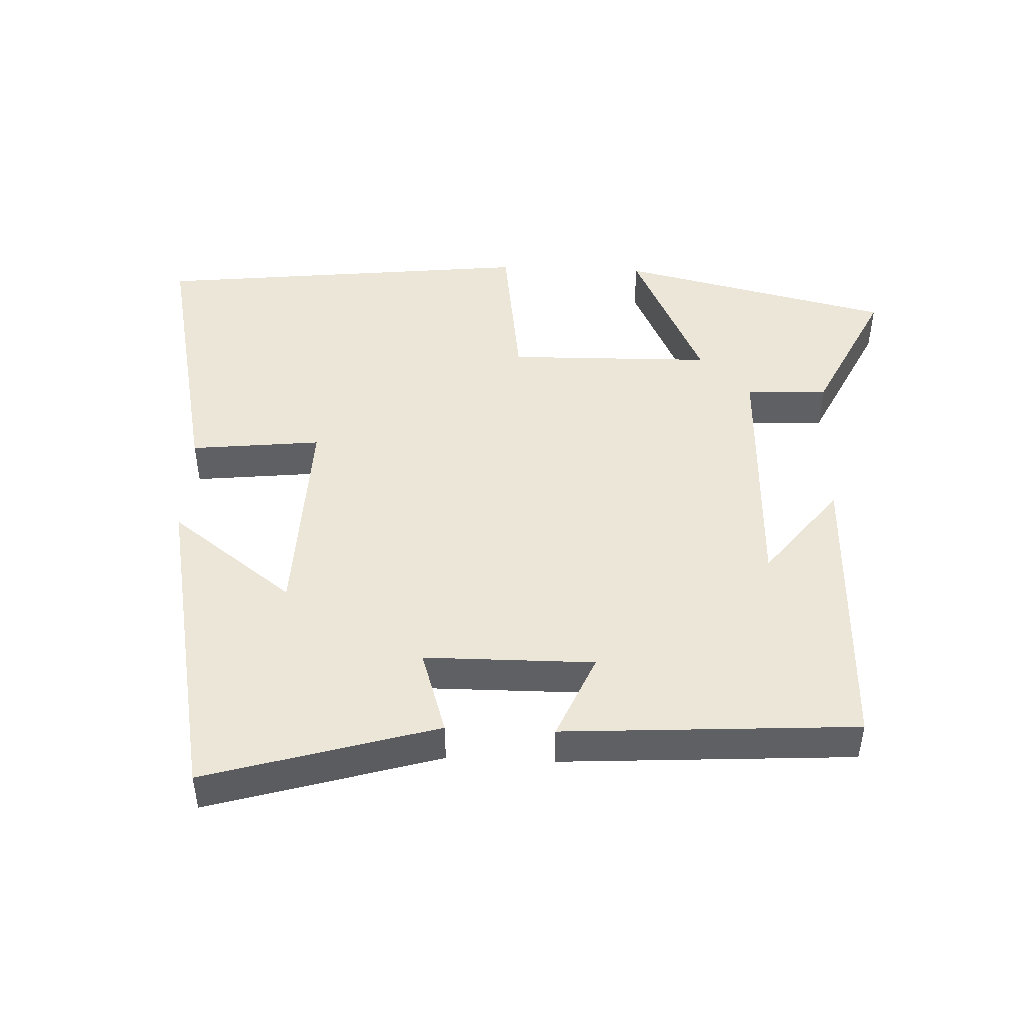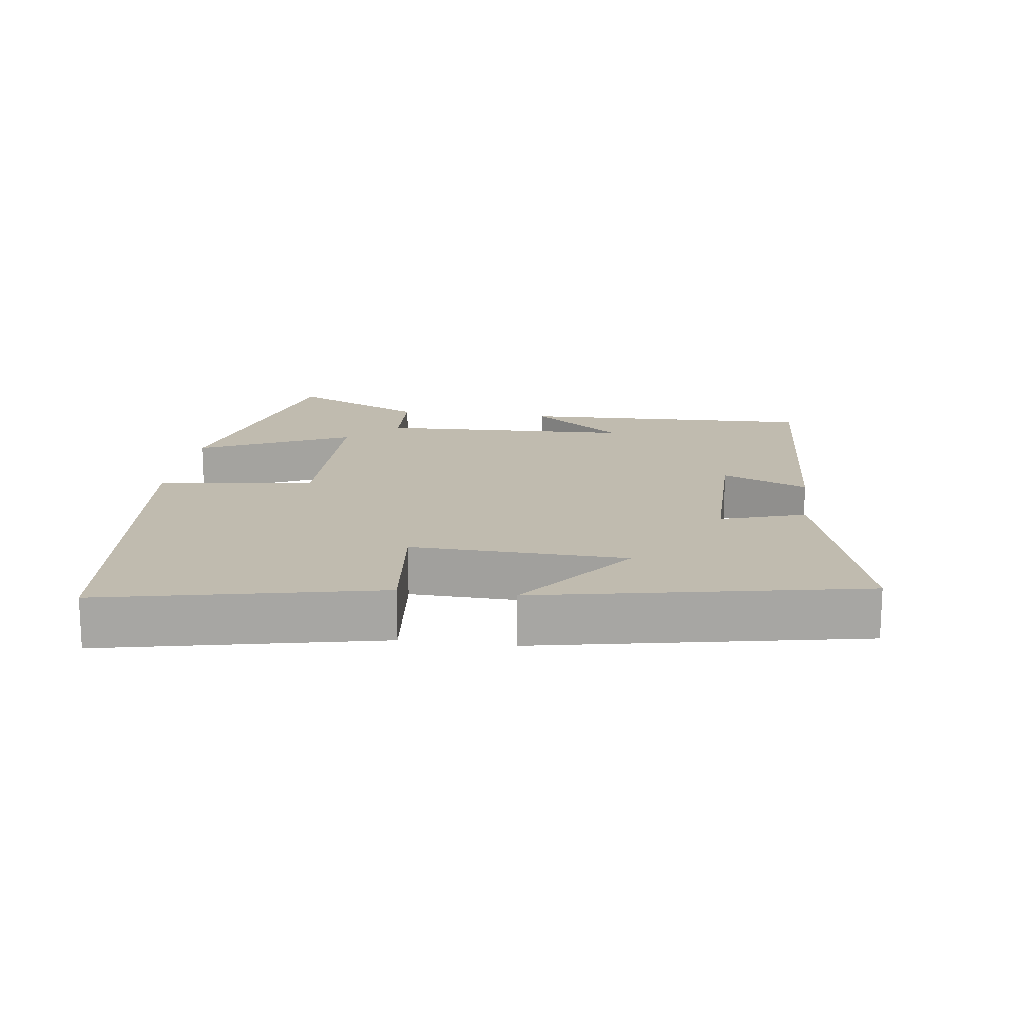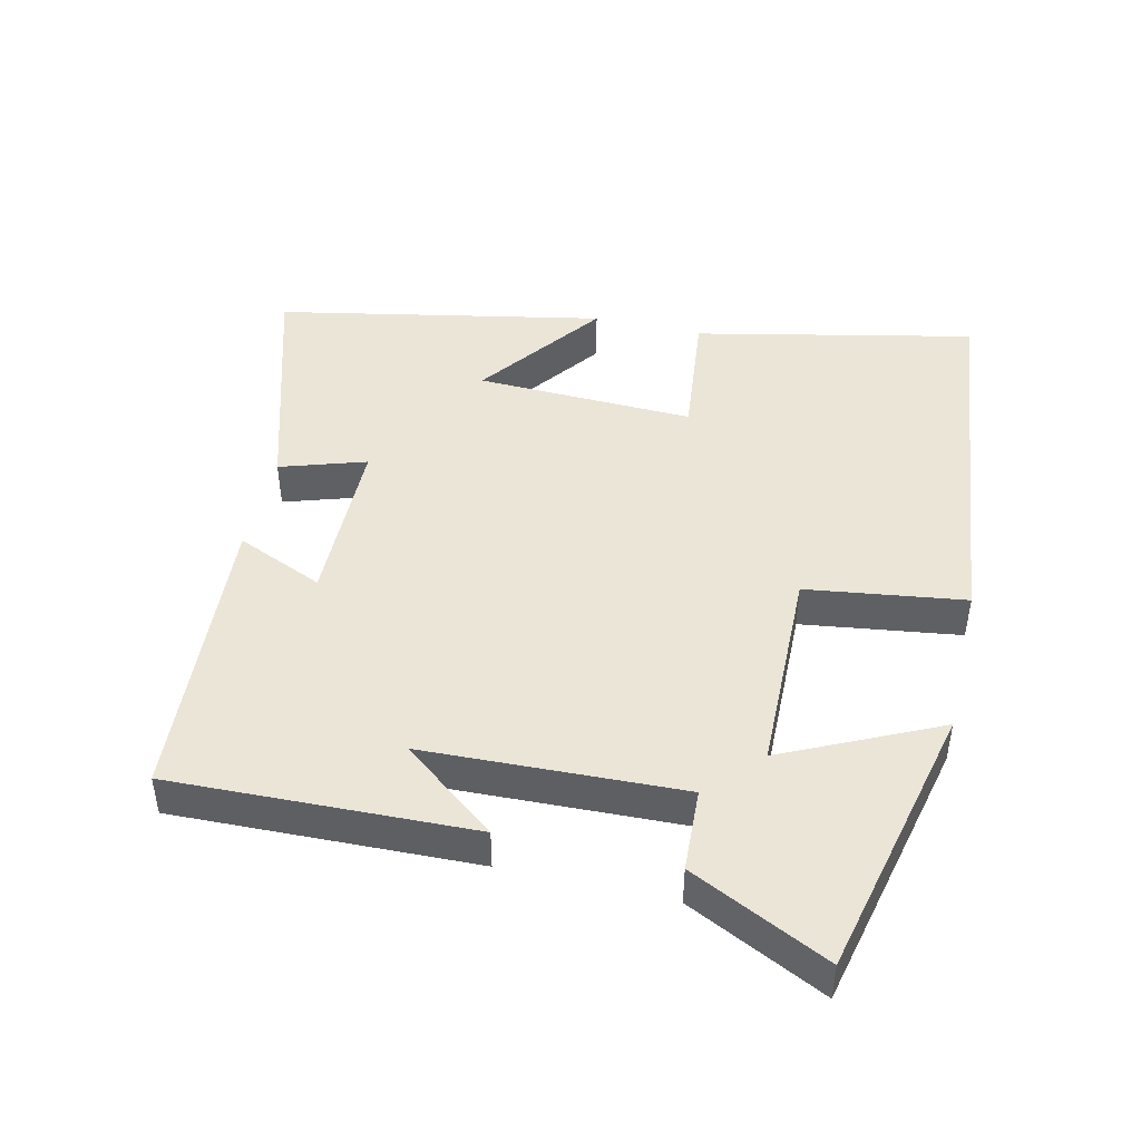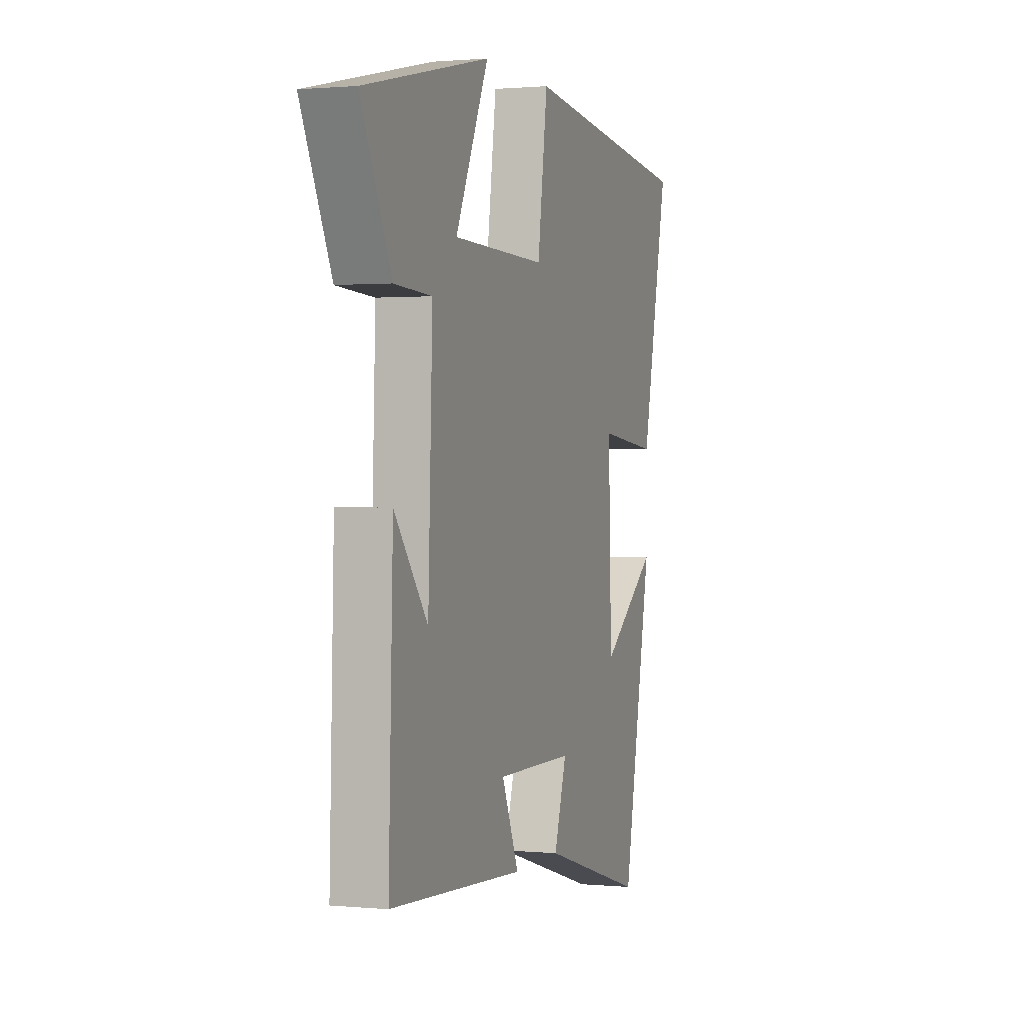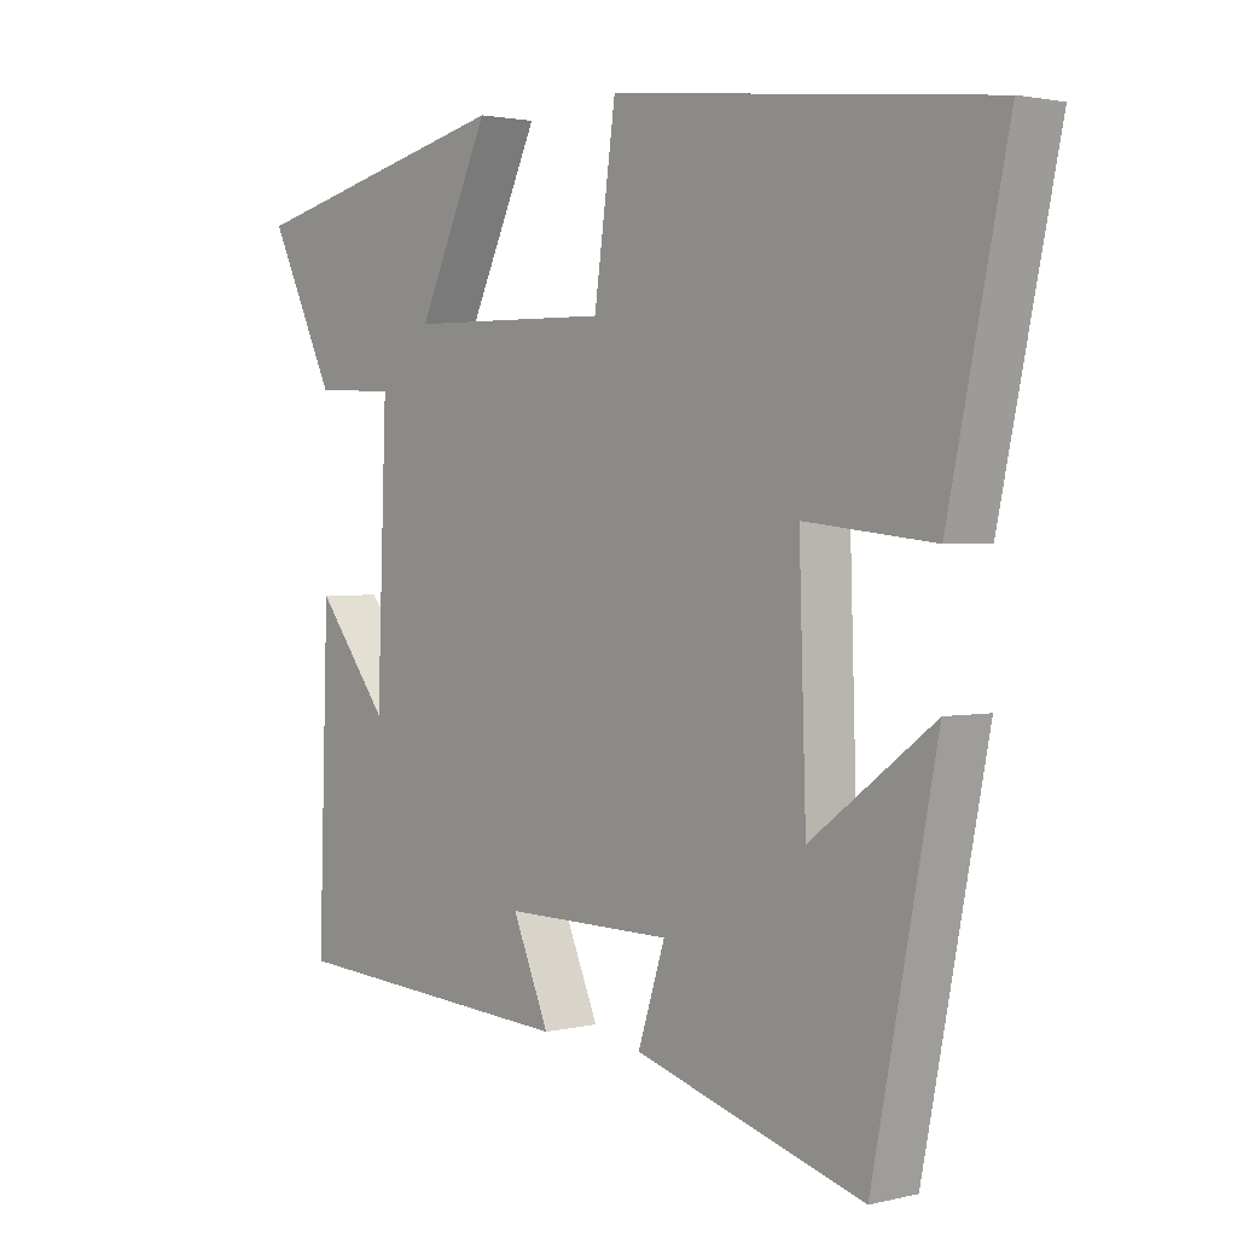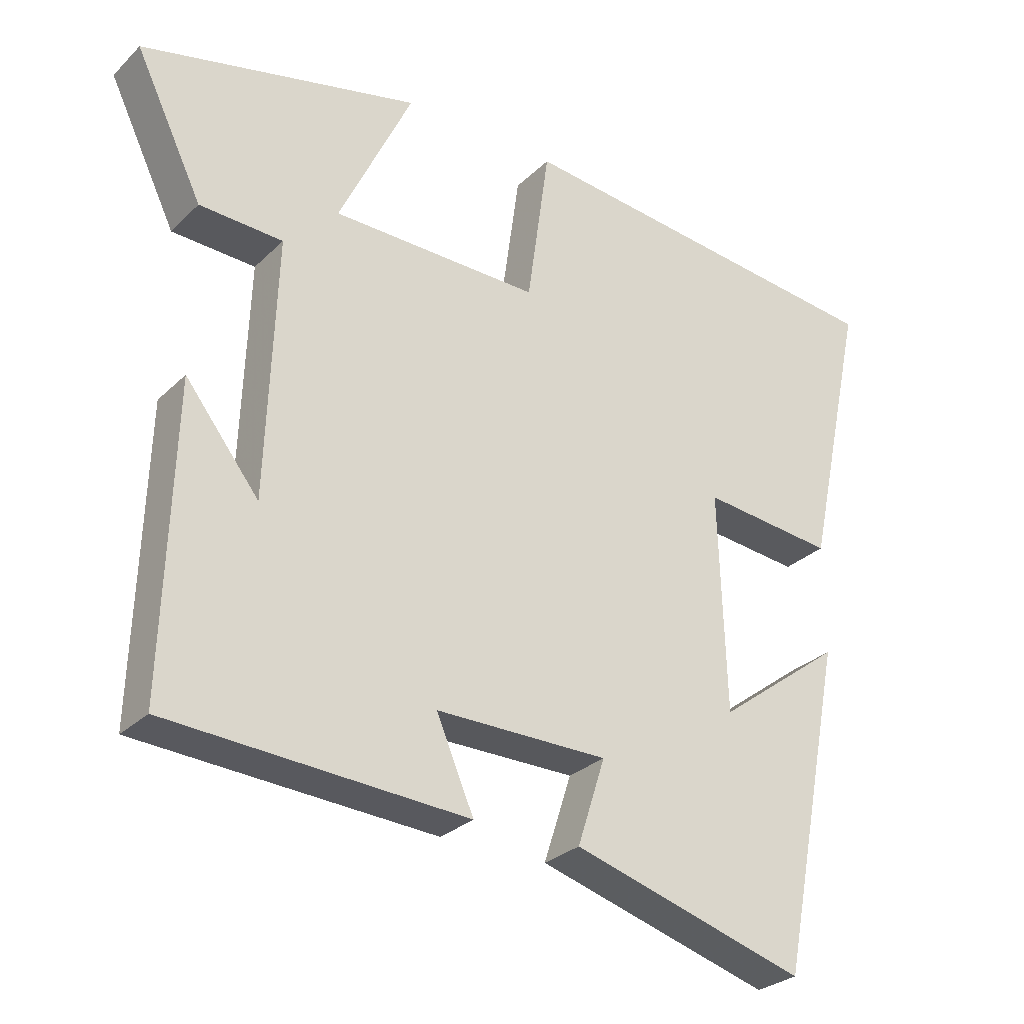
<metadata>
{"format":"obj","ext":"obj","renderer":"f3d","projection":"perspective","resolution":1024,"background":"white","views":[{"elev":46.5,"azim":-177.5,"up":"+Y"},{"elev":16.2,"azim":97.8,"up":"+Y"},{"elev":45.7,"azim":-76.9,"up":"+Y"},{"elev":1.1,"azim":-70.8,"up":"+Z"},{"elev":2.1,"azim":49.7,"up":"+Z"},{"elev":-28.3,"azim":-35.3,"up":"+Z"}]}
</metadata>
<code>
v 0.406 0.07 -0.6
v 0.069 0.07 -0.5
v 0.109 0.07 -0.376
v -0.139 0.07 -0.374
v -0.085 0.07 -0.5
v -0.514 0.07 -0.473
v -0.5 0.07 -0.036
v -0.394 0.07 -0.172
v -0.38 0.07 0.202
v -0.5 0.07 0.208
v -0.597 0.07 0.408
v -0.196 0.07 0.5
v -0.302 0.07 0.276
v -0.002 0.07 0.27
v 0.03 0.07 0.5
v 0.587 0.07 0.438
v 0.5 0.07 0.034
v 0.309 0.07 0.055
v 0.319 0.07 -0.261
v 0.5 0.07 -0.126
v 0.406 0 -0.6
v 0.069 0 -0.5
v 0.109 0 -0.376
v -0.139 0 -0.374
v -0.085 0 -0.5
v -0.514 0 -0.473
v -0.5 0 -0.036
v -0.394 0 -0.172
v -0.38 0 0.202
v -0.5 0 0.208
v -0.597 0 0.408
v -0.196 0 0.5
v -0.302 0 0.276
v -0.002 0 0.27
v 0.03 0 0.5
v 0.587 0 0.438
v 0.5 0 0.034
v 0.309 0 0.055
v 0.319 0 -0.261
v 0.5 0 -0.126
f 19 20 1 2
f 18 19 2 3
f 16 17 18
f 15 16 18
f 14 15 18
f 18 3 4
f 14 18 4
f 13 14 4
f 11 12 13
f 10 11 13
f 9 10 13
f 8 9 13 4
f 6 7 8
f 4 5 6 8
f 22 21 40 39
f 23 22 39 38
f 38 37 36
f 38 36 35
f 38 35 34
f 24 23 38
f 24 38 34
f 24 34 33
f 33 32 31
f 33 31 30
f 33 30 29
f 24 33 29 28
f 28 27 26
f 28 26 25 24
f 1 21 22 2
f 2 22 23 3
f 3 23 24 4
f 4 24 25 5
f 5 25 26 6
f 6 26 27 7
f 7 27 28 8
f 8 28 29 9
f 9 29 30 10
f 10 30 31 11
f 11 31 32 12
f 12 32 33 13
f 13 33 34 14
f 14 34 35 15
f 15 35 36 16
f 16 36 37 17
f 17 37 38 18
f 18 38 39 19
f 19 39 40 20
f 20 40 21 1

</code>
